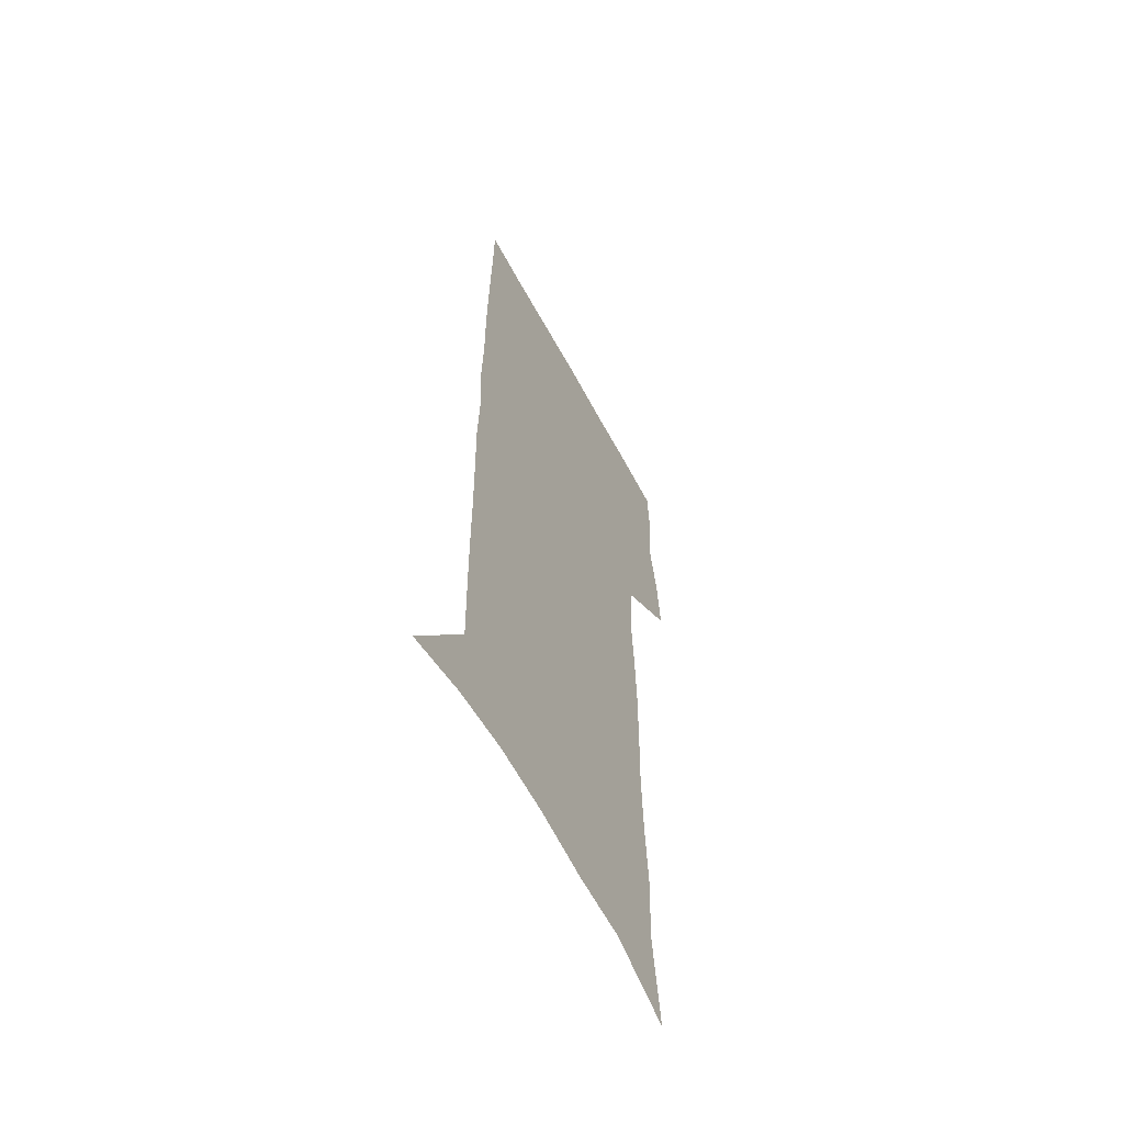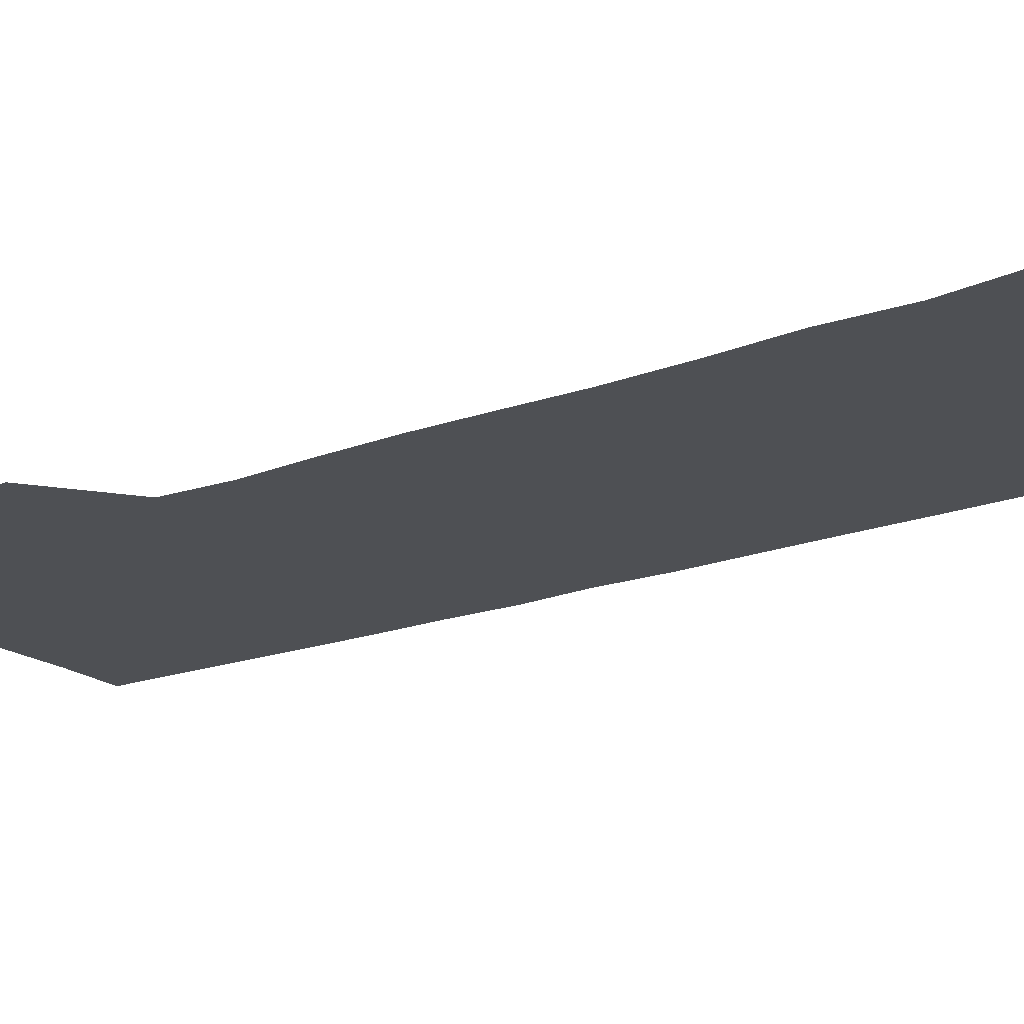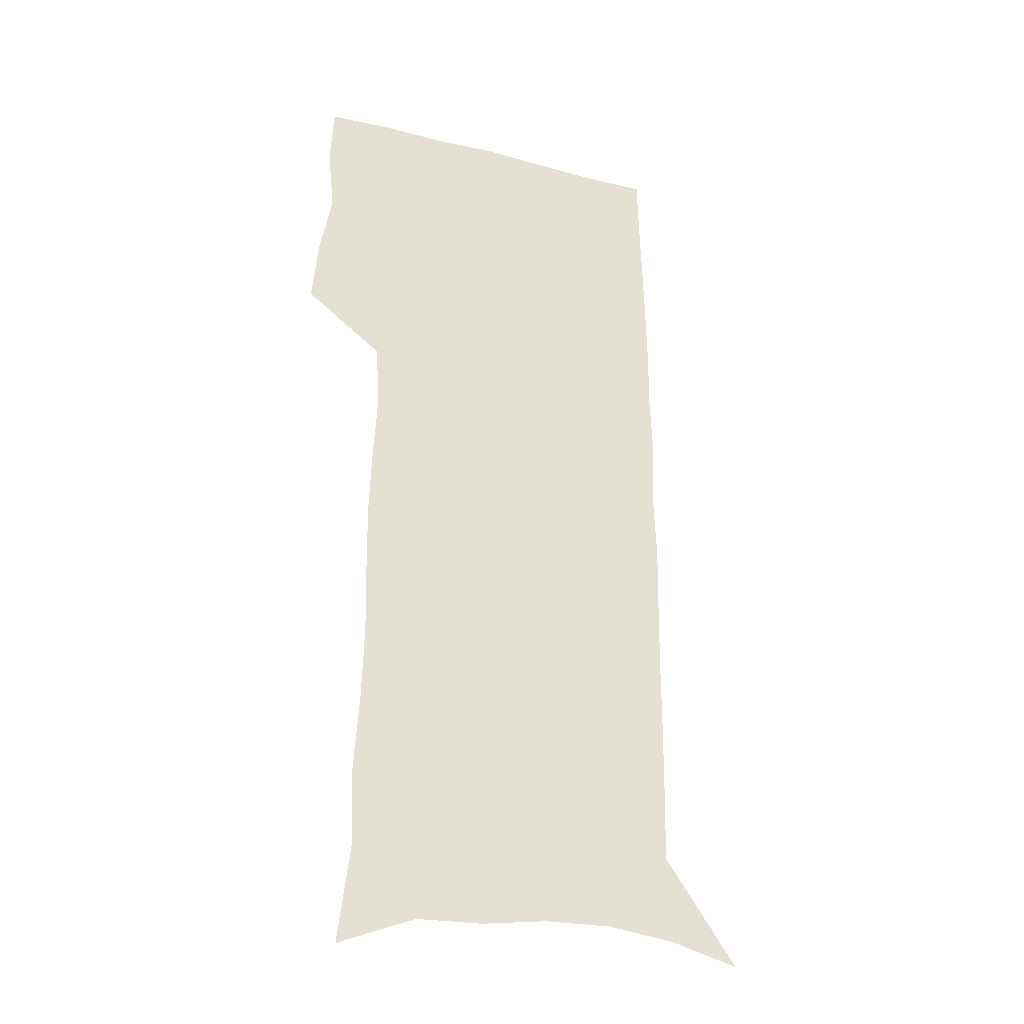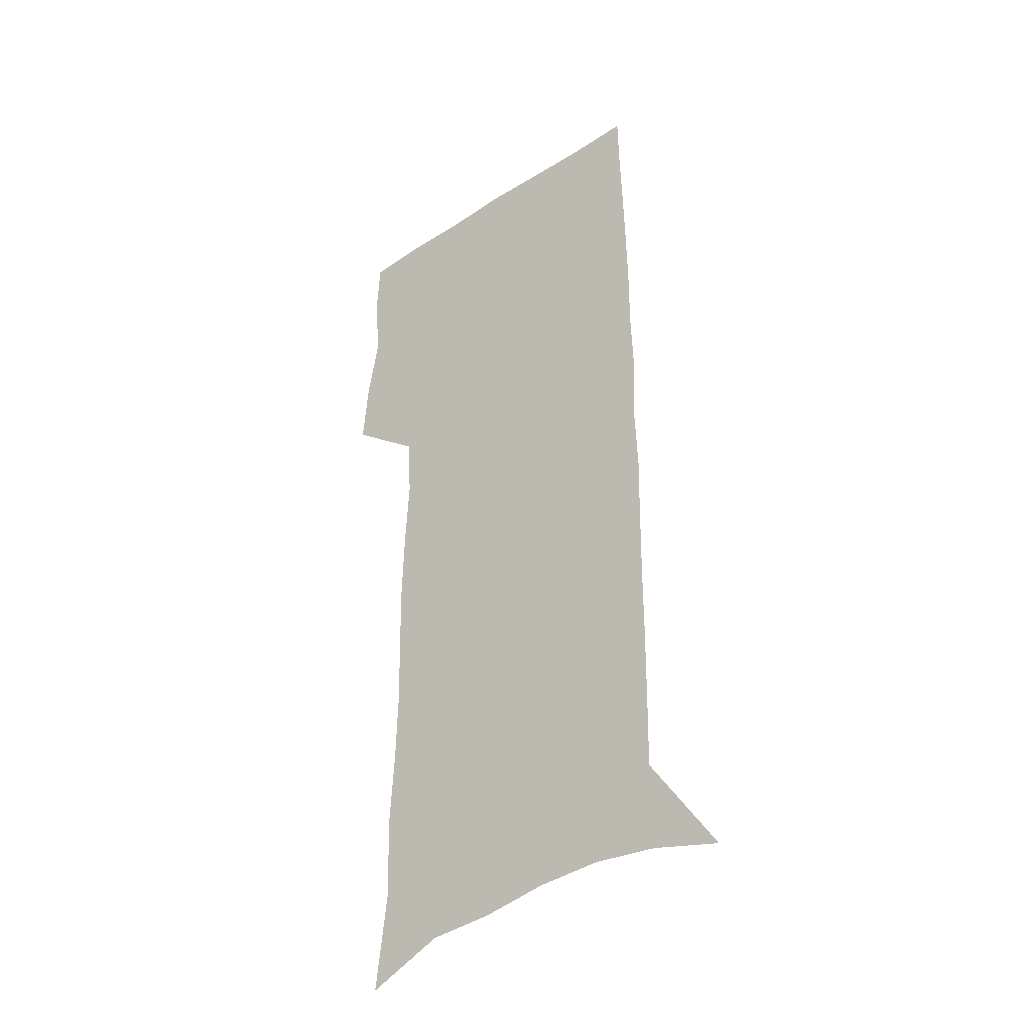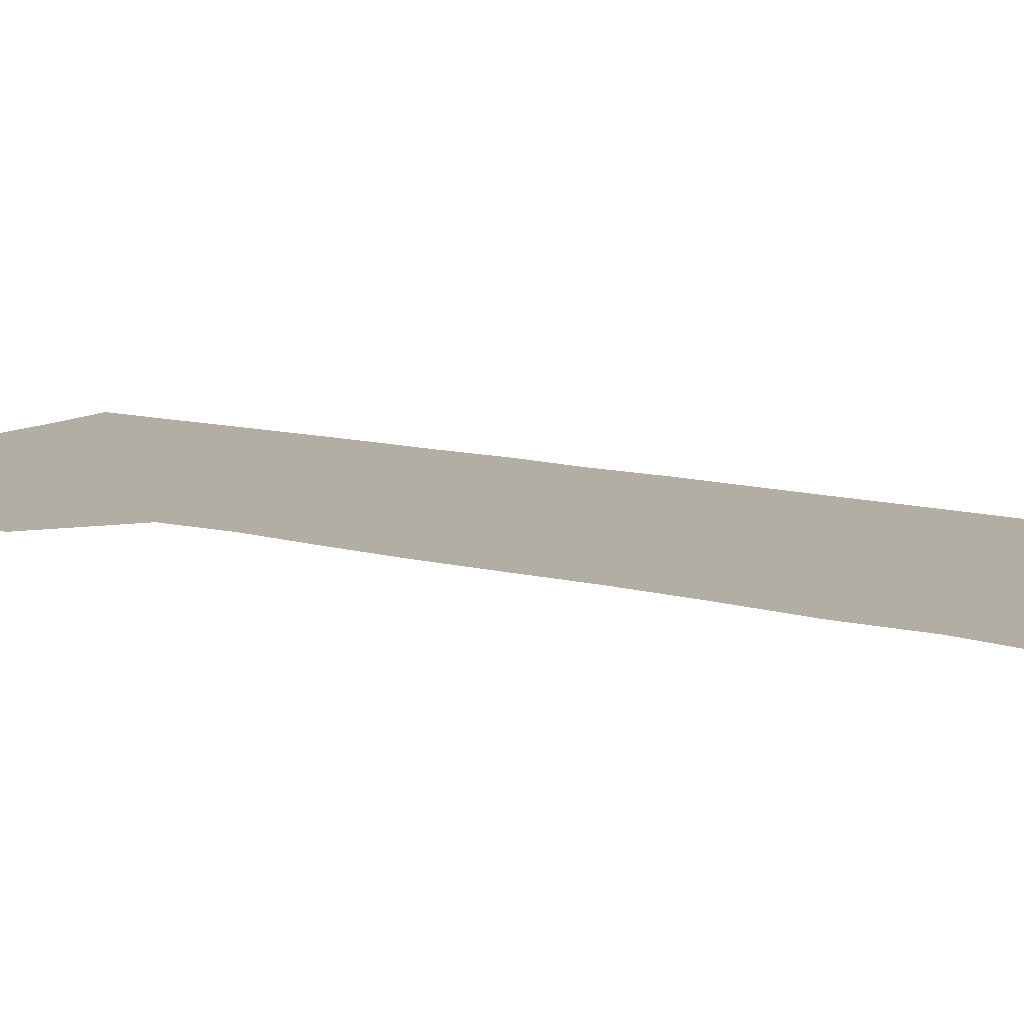
<metadata>
{"format":"obj","ext":"obj","renderer":"f3d","projection":"perspective","resolution":1024,"background":"white","views":[{"elev":-60.3,"azim":118.1,"up":"+Y"},{"elev":-19.0,"azim":-54.7,"up":"+Z"},{"elev":-30.6,"azim":-20.1,"up":"+Y"},{"elev":-37.0,"azim":40.1,"up":"+Y"},{"elev":11.0,"azim":-56.1,"up":"+Z"}]}
</metadata>
<code>
v 477.5 447.1 0
v 480 476.6 0
v 485.5 506.8 0
v 482.6 536.1 0
v 484 564.1 0
v 505.2 121.2 0
v 510.6 166.8 0
v 509.2 199.3 0
v 511.4 234.9 0
v 512.3 267.9 0
v 511.6 298.7 0
v 511.2 329.4 0
v 512.2 360.7 0
v 514 392.1 0
v 512.3 420.9 0
v 515.8 450.8 0
v 513.9 478.6 0
v 516.5 507 0
v 516.3 534.8 0
v 512.8 565.4 0
v 539.7 135.6 0
v 542.4 176.5 0
v 544.6 213.3 0
v 544.9 245.2 0
v 544.3 275.7 0
v 544.3 306.4 0
v 544.2 336.5 0
v 544 366 0
v 544.3 395.4 0
v 545.6 424.7 0
v 546.4 452.7 0
v 546 479.9 0
v 546 507 0
v 546.4 533.4 0
v 542.5 564.9 0
v 569 136.9 0
v 571.5 181.4 0
v 573.8 220.7 0
v 573.4 249.5 0
v 573.3 280.1 0
v 573.2 310.1 0
v 573.2 339.9 0
v 573.4 369.4 0
v 573.8 398.1 0
v 573.9 426.1 0
v 574.4 453.9 0
v 573.8 480.6 0
v 573.8 507.4 0
v 573.3 534.3 0
v 570.8 566.1 0
v 598.8 141.5 0
v 599.9 186.5 0
v 600.5 218.9 0
v 600.6 249.1 0
v 600.7 281.6 0
v 600.7 310.7 0
v 600.8 342.5 0
v 600.9 370.7 0
v 601 398.4 0
v 601.2 426.2 0
v 601 454.2 0
v 600.9 481 0
v 600.7 507.8 0
v 600.4 534.1 0
v 599.3 565 0
v 627.9 142.6 0
v 627.9 181.9 0
v 627.8 217.3 0
v 628 248.8 0
v 628 279.9 0
v 628.5 309.6 0
v 628.1 340.6 0
v 628 369.8 0
v 628.5 397.7 0
v 628.8 425.8 0
v 628.3 453.9 0
v 628.2 481.2 0
v 628.1 508.4 0
v 627.5 535.6 0
v 627.7 564 0
v 657.3 139.2 0
v 656.7 177.4 0
v 657.4 210.5 0
v 657.7 242.6 0
v 657.8 274.2 0
v 658.2 304.7 0
v 658.8 335 0
v 657.7 366.1 0
v 659.1 394.6 0
v 658.1 424.2 0
v 658.2 452.7 0
v 657.7 481 0
v 657.1 509 0
v 656.2 536.8 0
v 655.8 564.5 0
v 688.3 131 0
v 691 571 0
v 691 601 0
f 15 16 1
f 1 16 2
f 16 17 2
f 2 17 3
f 17 18 3
f 3 18 4
f 18 19 4
f 4 19 5
f 19 20 5
f 6 21 7
f 21 22 7
f 7 22 8
f 22 23 8
f 8 23 9
f 23 24 9
f 9 24 10
f 24 25 10
f 10 25 11
f 25 26 11
f 11 26 12
f 26 27 12
f 12 27 13
f 27 28 13
f 13 28 14
f 28 29 14
f 14 29 15
f 29 30 15
f 15 30 16
f 30 31 16
f 16 31 17
f 31 32 17
f 17 32 18
f 32 33 18
f 18 33 19
f 33 34 19
f 19 34 20
f 34 35 20
f 21 36 22
f 36 37 22
f 22 37 23
f 37 38 23
f 23 38 24
f 38 39 24
f 24 39 25
f 39 40 25
f 25 40 26
f 40 41 26
f 26 41 27
f 41 42 27
f 27 42 28
f 42 43 28
f 28 43 29
f 43 44 29
f 29 44 30
f 44 45 30
f 30 45 31
f 45 46 31
f 31 46 32
f 46 47 32
f 32 47 33
f 47 48 33
f 33 48 34
f 48 49 34
f 34 49 35
f 49 50 35
f 36 51 37
f 51 52 37
f 37 52 38
f 52 53 38
f 38 53 39
f 53 54 39
f 39 54 40
f 54 55 40
f 40 55 41
f 55 56 41
f 41 56 42
f 56 57 42
f 42 57 43
f 57 58 43
f 43 58 44
f 58 59 44
f 44 59 45
f 59 60 45
f 45 60 46
f 60 61 46
f 46 61 47
f 61 62 47
f 47 62 48
f 62 63 48
f 48 63 49
f 63 64 49
f 49 64 50
f 64 65 50
f 51 66 52
f 66 67 52
f 52 67 53
f 67 68 53
f 53 68 54
f 68 69 54
f 54 69 55
f 69 70 55
f 55 70 56
f 70 71 56
f 56 71 57
f 71 72 57
f 57 72 58
f 72 73 58
f 58 73 59
f 73 74 59
f 59 74 60
f 74 75 60
f 60 75 61
f 75 76 61
f 61 76 62
f 76 77 62
f 62 77 63
f 77 78 63
f 63 78 64
f 78 79 64
f 64 79 65
f 79 80 65
f 66 81 67
f 81 82 67
f 67 82 68
f 82 83 68
f 68 83 69
f 83 84 69
f 69 84 70
f 84 85 70
f 70 85 71
f 85 86 71
f 71 86 72
f 86 87 72
f 72 87 73
f 87 88 73
f 73 88 74
f 88 89 74
f 74 89 75
f 89 90 75
f 75 90 76
f 90 91 76
f 76 91 77
f 91 92 77
f 77 92 78
f 92 93 78
f 78 93 79
f 93 94 79
f 79 94 80
f 94 95 80
f 81 96 82

</code>
